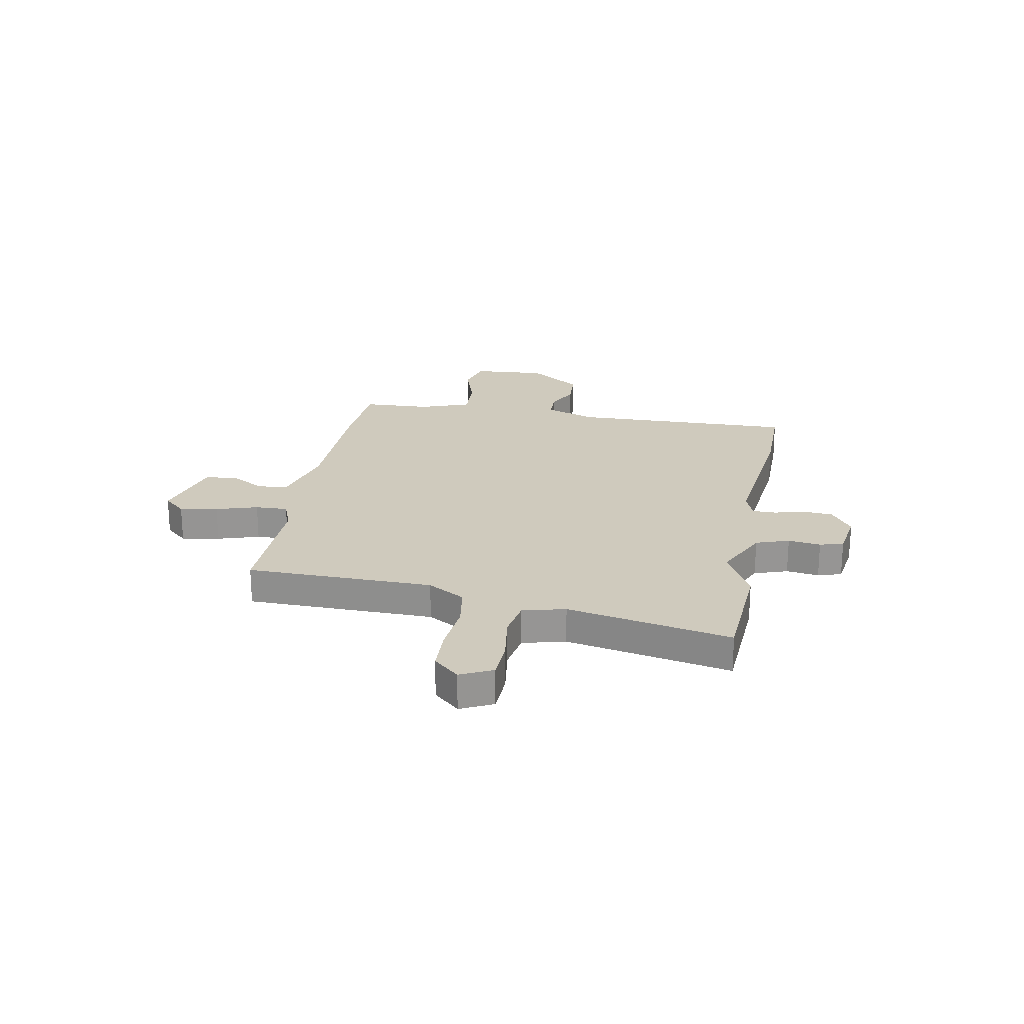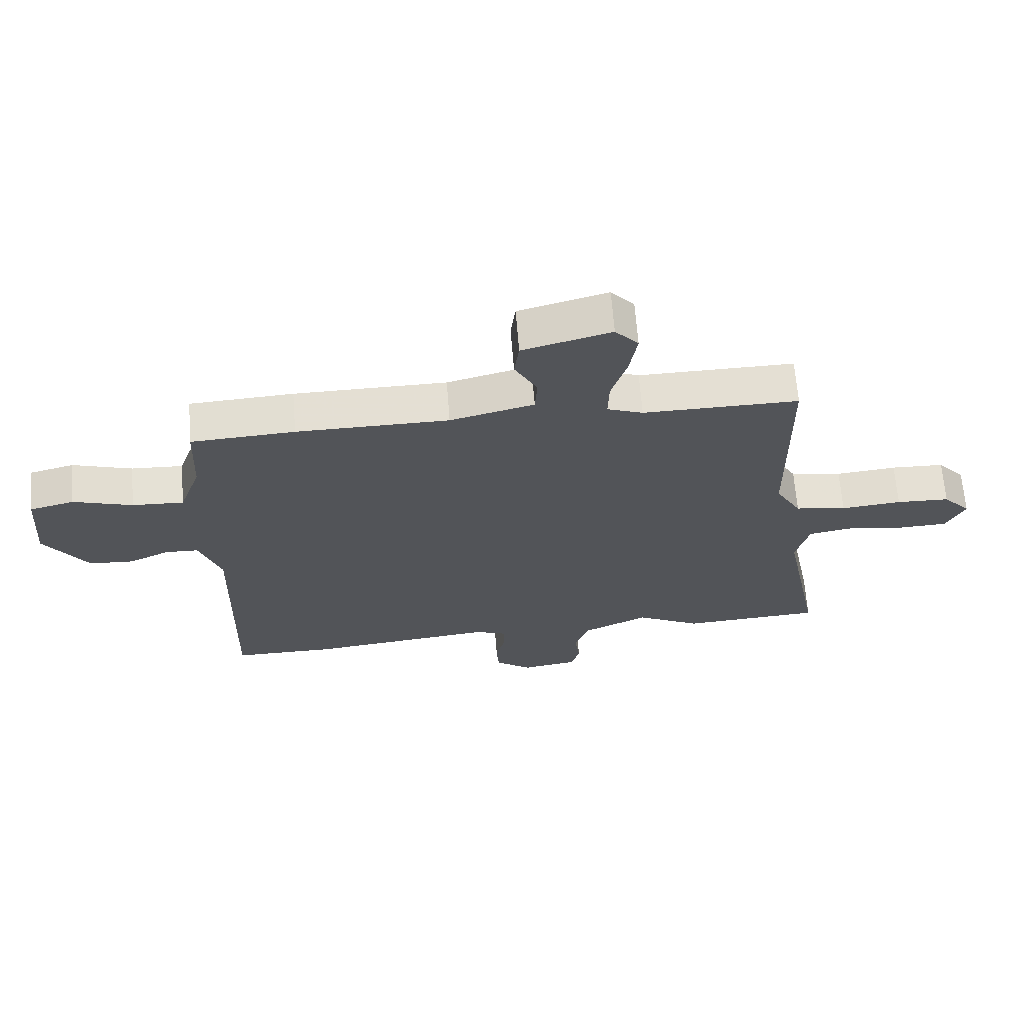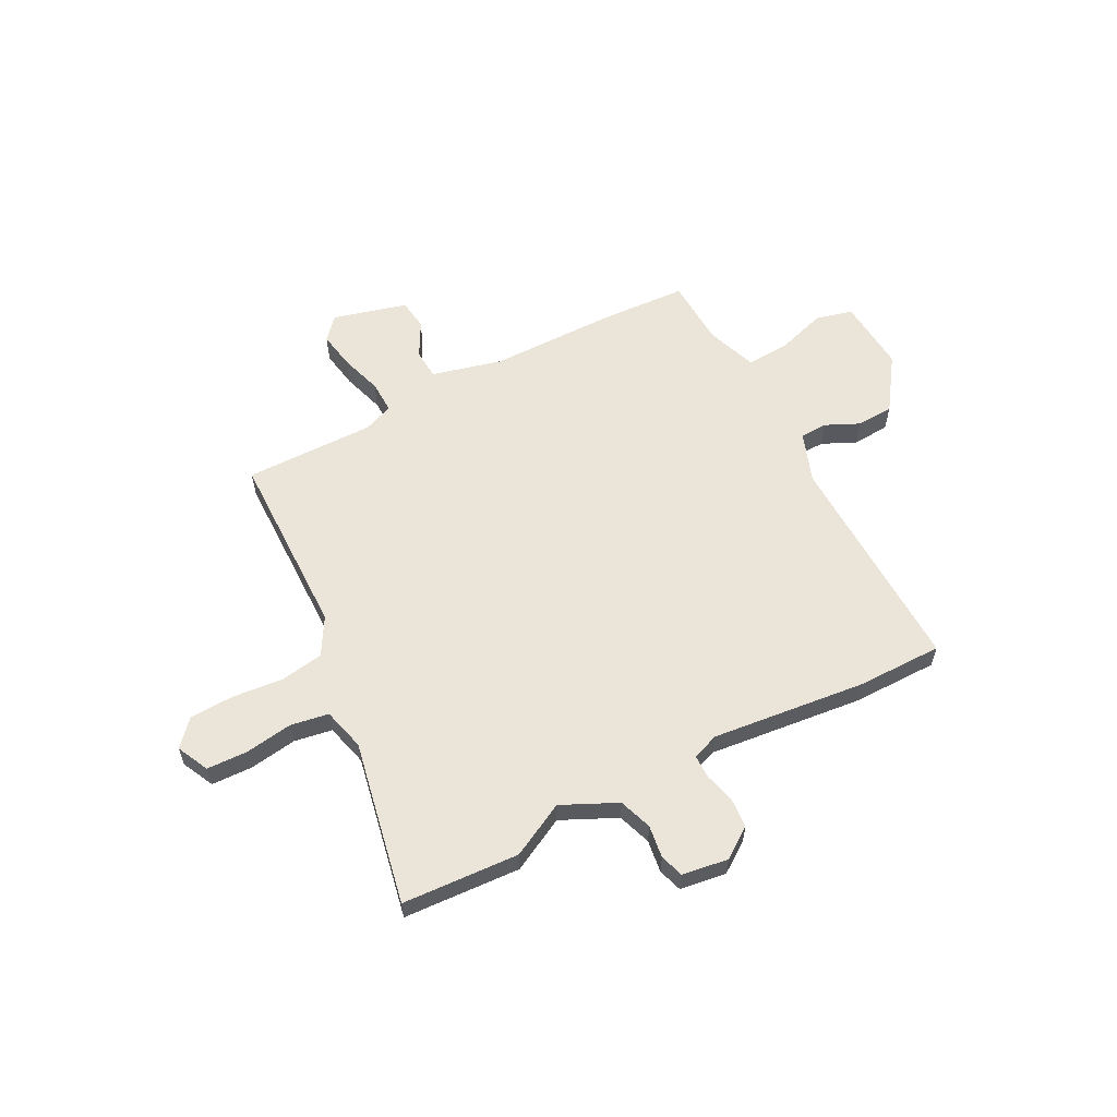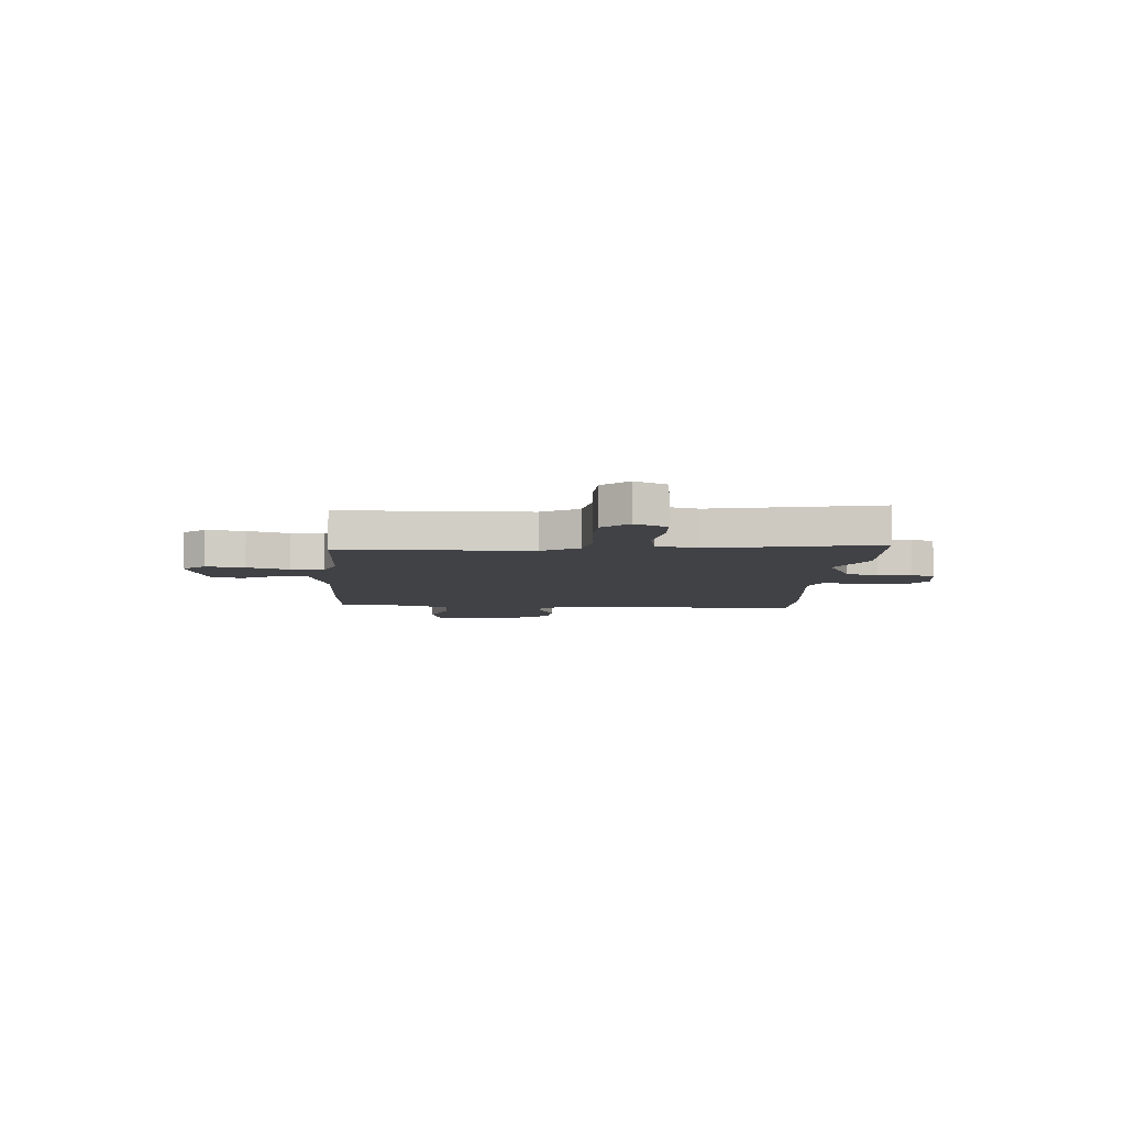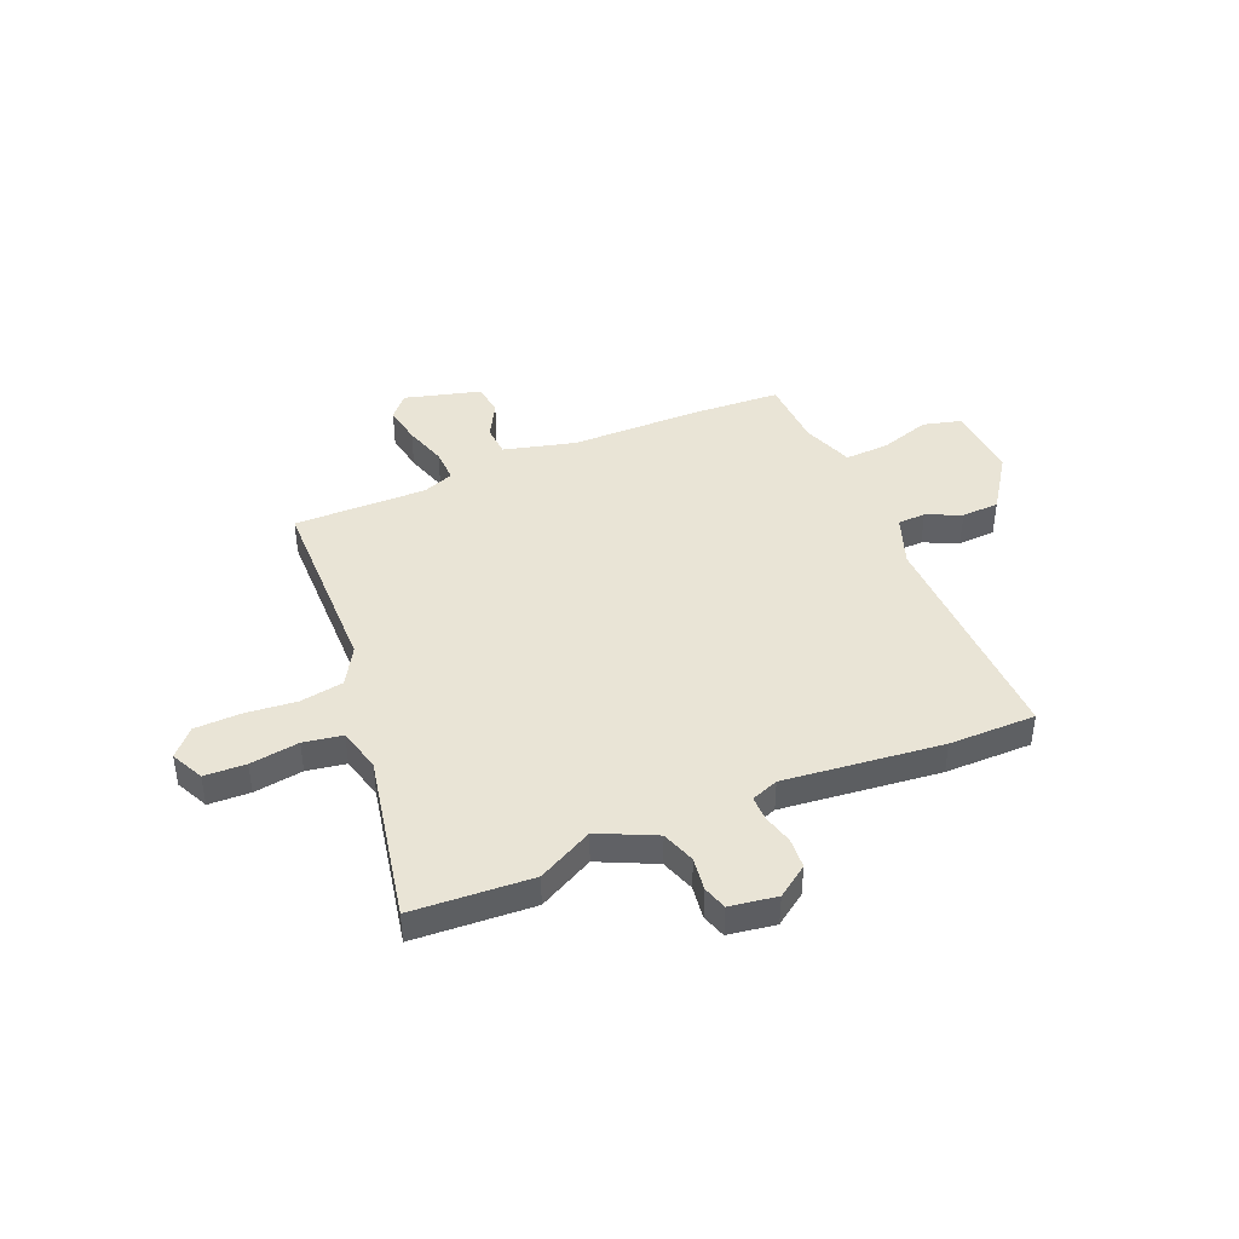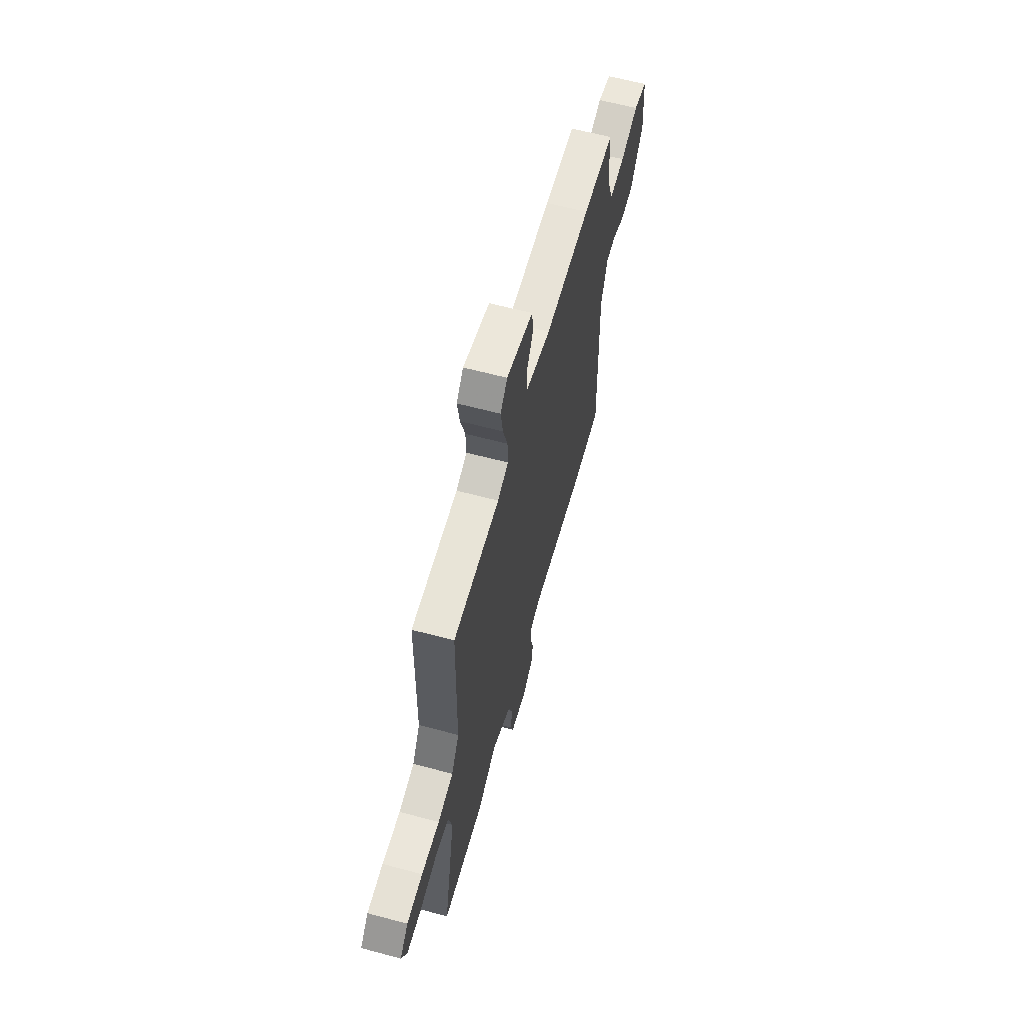
<metadata>
{"format":"obj","ext":"obj","renderer":"f3d","projection":"perspective","resolution":1024,"background":"white","views":[{"elev":22.8,"azim":100.5,"up":"+Y"},{"elev":66.1,"azim":-4.5,"up":"+Z"},{"elev":59.3,"azim":152.4,"up":"+Y"},{"elev":-6.7,"azim":86.2,"up":"+Y"},{"elev":42.6,"azim":157.1,"up":"+Y"},{"elev":62.0,"azim":105.2,"up":"+Z"}]}
</metadata>
<code>
v -0.537 0.07 0.498
v -0.364 0.07 0.508
v -0.11 0.07 0.51
v 0.03 0.07 0.546
v 0.034 0.07 0.606
v -0.004 0.07 0.676
v 0.004 0.07 0.738
v 0.152 0.07 0.778
v 0.191 0.07 0.734
v 0.178 0.07 0.658
v 0.152 0.07 0.575
v 0.15 0.07 0.51
v 0.21 0.07 0.487
v 0.47 0.07 0.49
v 0.475 0.07 0.117
v 0.518 0.07 0.043
v 0.604 0.07 0.029
v 0.705 0.07 0.039
v 0.794 0.07 0.036
v 0.84 0.07 -0.015
v 0.809 0.07 -0.079
v 0.728 0.07 -0.082
v 0.632 0.07 -0.068
v 0.556 0.07 -0.081
v 0.534 0.07 -0.166
v 0.599 0.07 -0.494
v 0.365 0.07 -0.508
v 0.257 0.07 -0.452
v 0.147 0.07 -0.504
v 0.124 0.07 -0.57
v 0.133 0.07 -0.635
v 0.118 0.07 -0.682
v 0.026 0.07 -0.696
v -0.035 0.07 -0.653
v -0.039 0.07 -0.594
v -0.023 0.07 -0.533
v -0.023 0.07 -0.486
v -0.076 0.07 -0.466
v -0.385 0.07 -0.5
v -0.555 0.07 -0.5
v -0.544 0.07 -0.049
v -0.58 0.07 0.05
v -0.635 0.07 0.052
v -0.702 0.07 0.021
v -0.776 0.07 0.025
v -0.849 0.07 0.131
v -0.838 0.07 0.278
v -0.764 0.07 0.297
v -0.665 0.07 0.266
v -0.579 0.07 0.262
v -0.543 0.07 0.362
v -0.537 0 0.498
v -0.364 0 0.508
v -0.11 0 0.51
v 0.03 0 0.546
v 0.034 0 0.606
v -0.004 0 0.676
v 0.004 0 0.738
v 0.152 0 0.778
v 0.191 0 0.734
v 0.178 0 0.658
v 0.152 0 0.575
v 0.15 0 0.51
v 0.21 0 0.487
v 0.47 0 0.49
v 0.475 0 0.117
v 0.518 0 0.043
v 0.604 0 0.029
v 0.705 0 0.039
v 0.794 0 0.036
v 0.84 0 -0.015
v 0.809 0 -0.079
v 0.728 0 -0.082
v 0.632 0 -0.068
v 0.556 0 -0.081
v 0.534 0 -0.166
v 0.599 0 -0.494
v 0.365 0 -0.508
v 0.257 0 -0.452
v 0.147 0 -0.504
v 0.124 0 -0.57
v 0.133 0 -0.635
v 0.118 0 -0.682
v 0.026 0 -0.696
v -0.035 0 -0.653
v -0.039 0 -0.594
v -0.023 0 -0.533
v -0.023 0 -0.486
v -0.076 0 -0.466
v -0.385 0 -0.5
v -0.555 0 -0.5
v -0.544 0 -0.049
v -0.58 0 0.05
v -0.635 0 0.052
v -0.702 0 0.021
v -0.776 0 0.025
v -0.849 0 0.131
v -0.838 0 0.278
v -0.764 0 0.297
v -0.665 0 0.266
v -0.579 0 0.262
v -0.543 0 0.362
f 46 47 48 49
f 46 49 50
f 43 44 45 46
f 42 43 46 50
f 41 42 50 51
f 38 39 40 41
f 37 38 41 51
f 33 34 35 36
f 33 36 37
f 30 31 32 33
f 29 30 33 37
f 28 29 37 51
f 25 26 27 28
f 24 25 28 51
f 20 21 22 23
f 17 18 19 20
f 16 17 20 23
f 13 14 15
f 12 13 15 16
f 8 9 10 11
f 8 11 12
f 5 6 7 8
f 4 5 8 12
f 3 4 12 16
f 16 23 24 51
f 3 16 51
f 1 2 3 51
f 100 99 98 97
f 101 100 97
f 97 96 95 94
f 101 97 94 93
f 102 101 93 92
f 92 91 90 89
f 102 92 89 88
f 87 86 85 84
f 88 87 84
f 84 83 82 81
f 88 84 81 80
f 102 88 80 79
f 79 78 77 76
f 102 79 76 75
f 74 73 72 71
f 71 70 69 68
f 74 71 68 67
f 66 65 64
f 67 66 64 63
f 62 61 60 59
f 63 62 59
f 59 58 57 56
f 63 59 56 55
f 67 63 55 54
f 102 75 74 67
f 102 67 54
f 102 54 53 52
f 1 52 53 2
f 2 53 54 3
f 3 54 55 4
f 4 55 56 5
f 5 56 57 6
f 6 57 58 7
f 7 58 59 8
f 8 59 60 9
f 9 60 61 10
f 10 61 62 11
f 11 62 63 12
f 12 63 64 13
f 13 64 65 14
f 14 65 66 15
f 15 66 67 16
f 16 67 68 17
f 17 68 69 18
f 18 69 70 19
f 19 70 71 20
f 20 71 72 21
f 21 72 73 22
f 22 73 74 23
f 23 74 75 24
f 24 75 76 25
f 25 76 77 26
f 26 77 78 27
f 27 78 79 28
f 28 79 80 29
f 29 80 81 30
f 30 81 82 31
f 31 82 83 32
f 32 83 84 33
f 33 84 85 34
f 34 85 86 35
f 35 86 87 36
f 36 87 88 37
f 37 88 89 38
f 38 89 90 39
f 39 90 91 40
f 40 91 92 41
f 41 92 93 42
f 42 93 94 43
f 43 94 95 44
f 44 95 96 45
f 45 96 97 46
f 46 97 98 47
f 47 98 99 48
f 48 99 100 49
f 49 100 101 50
f 50 101 102 51
f 51 102 52 1

</code>
